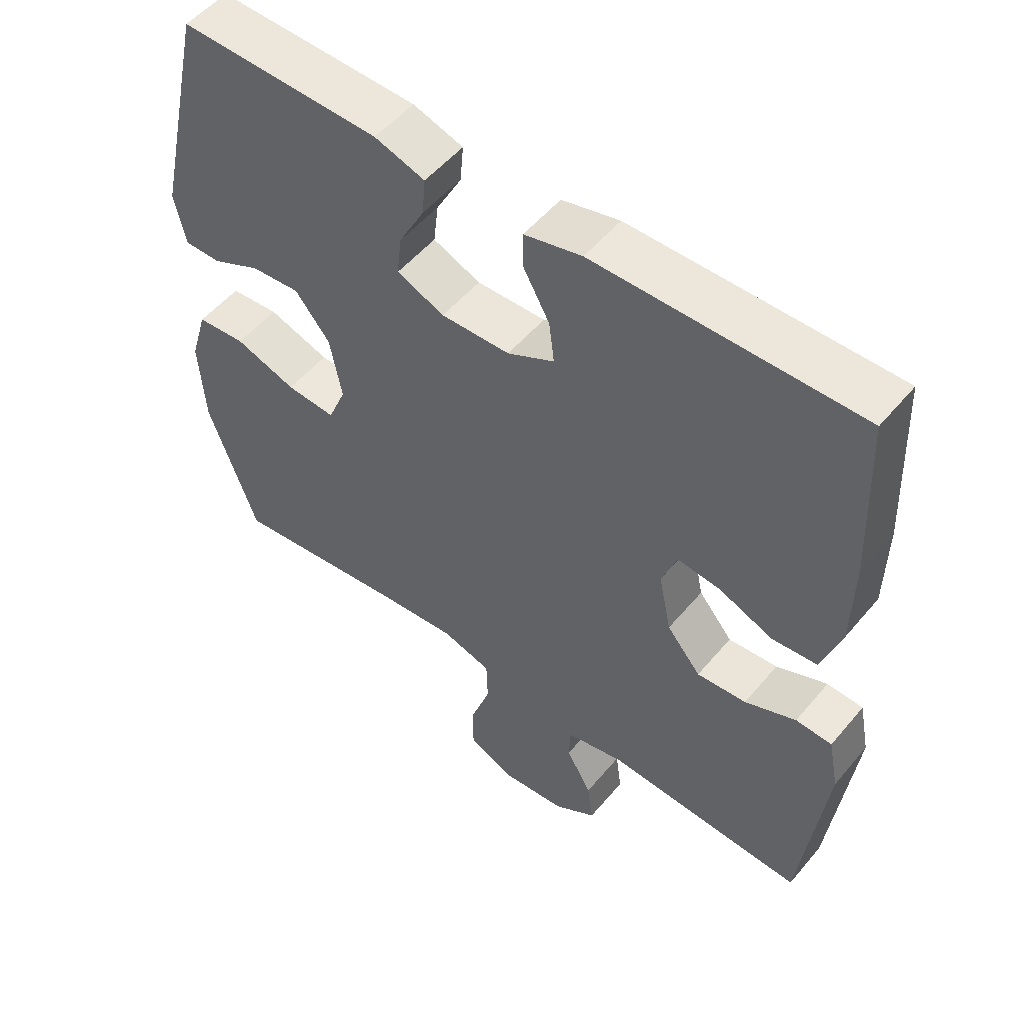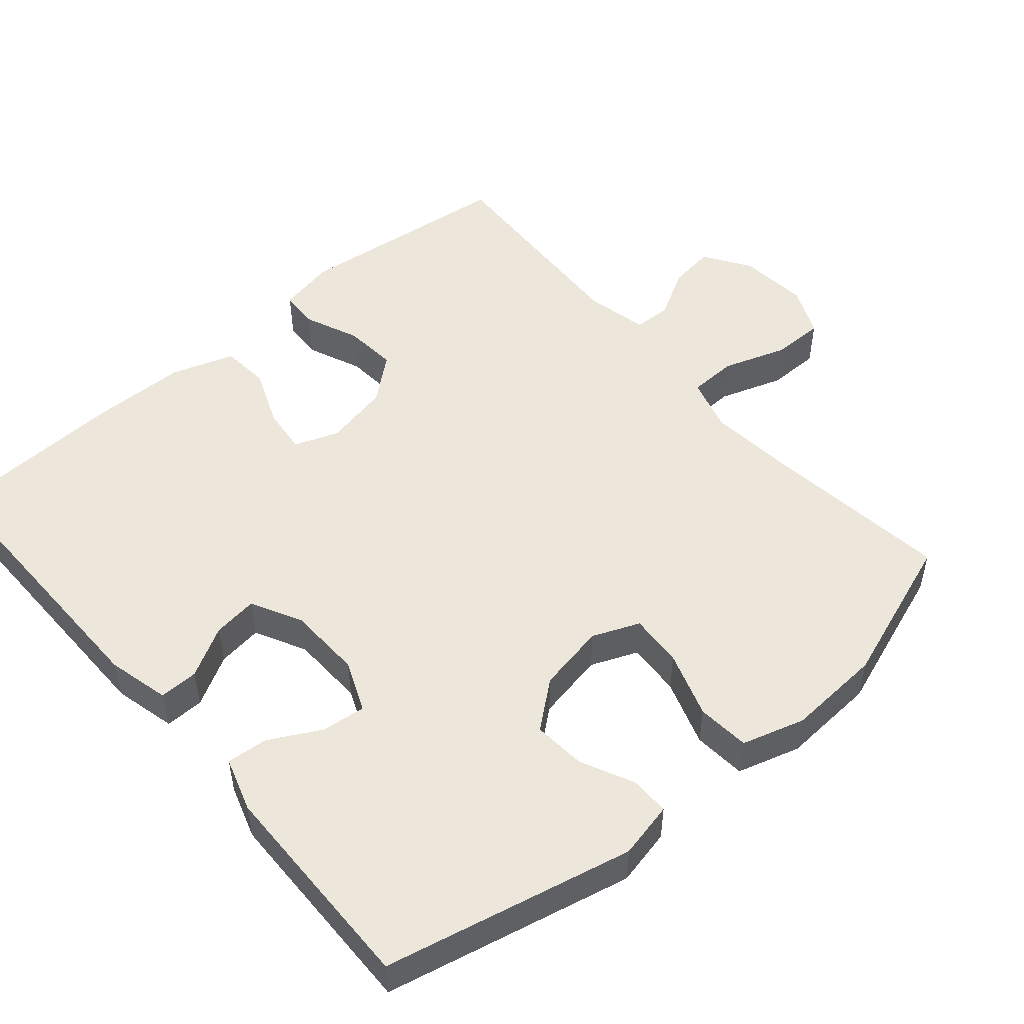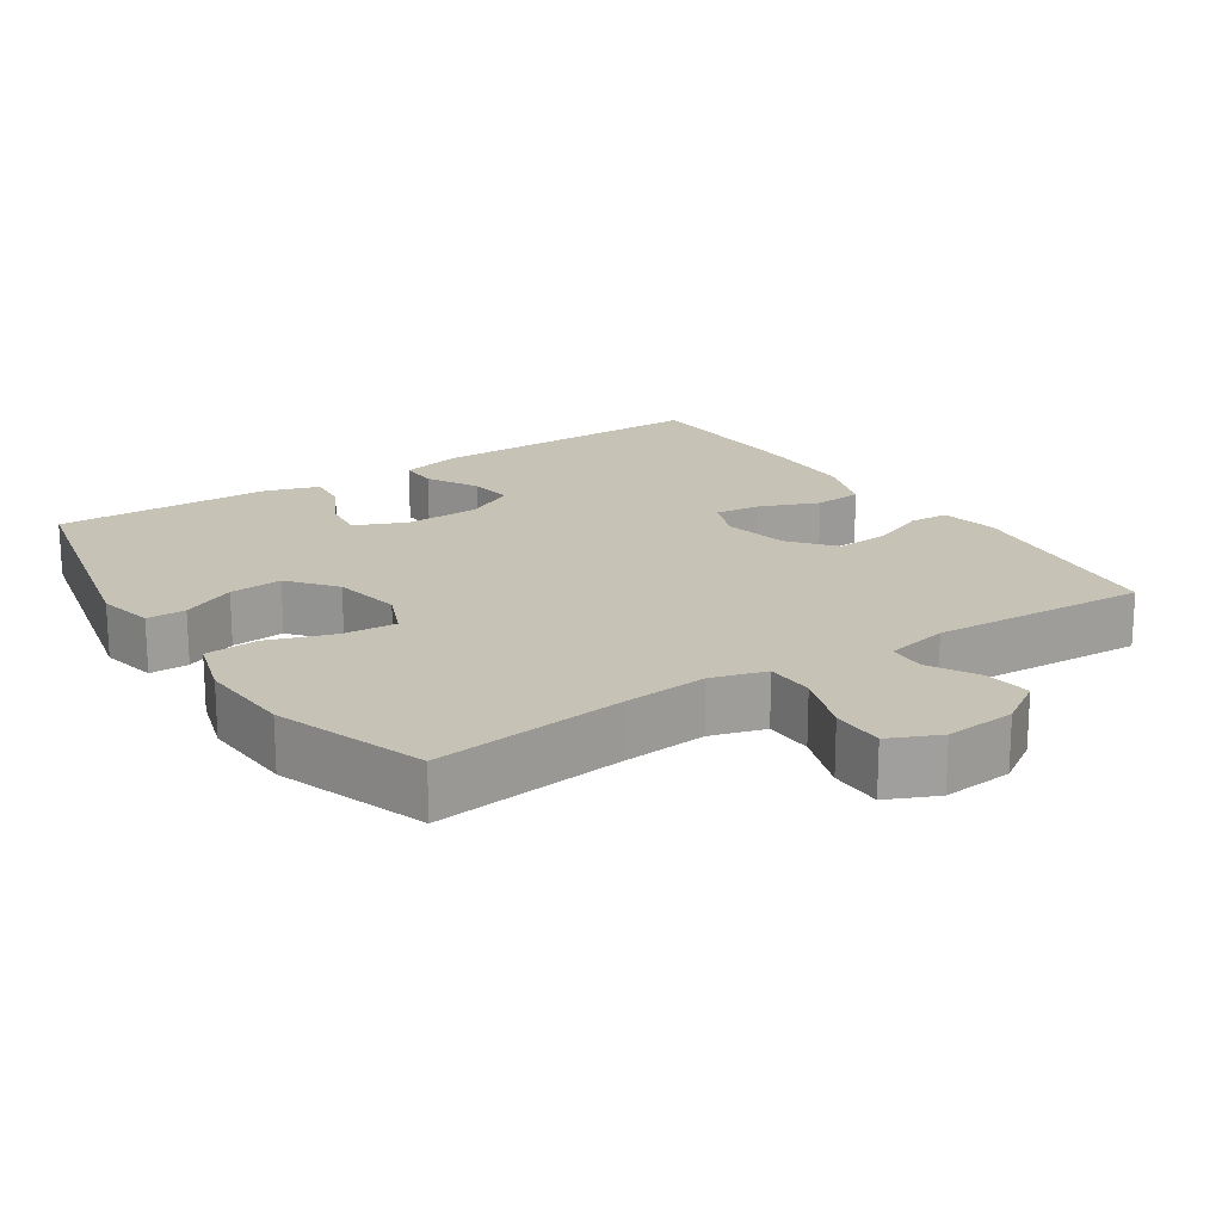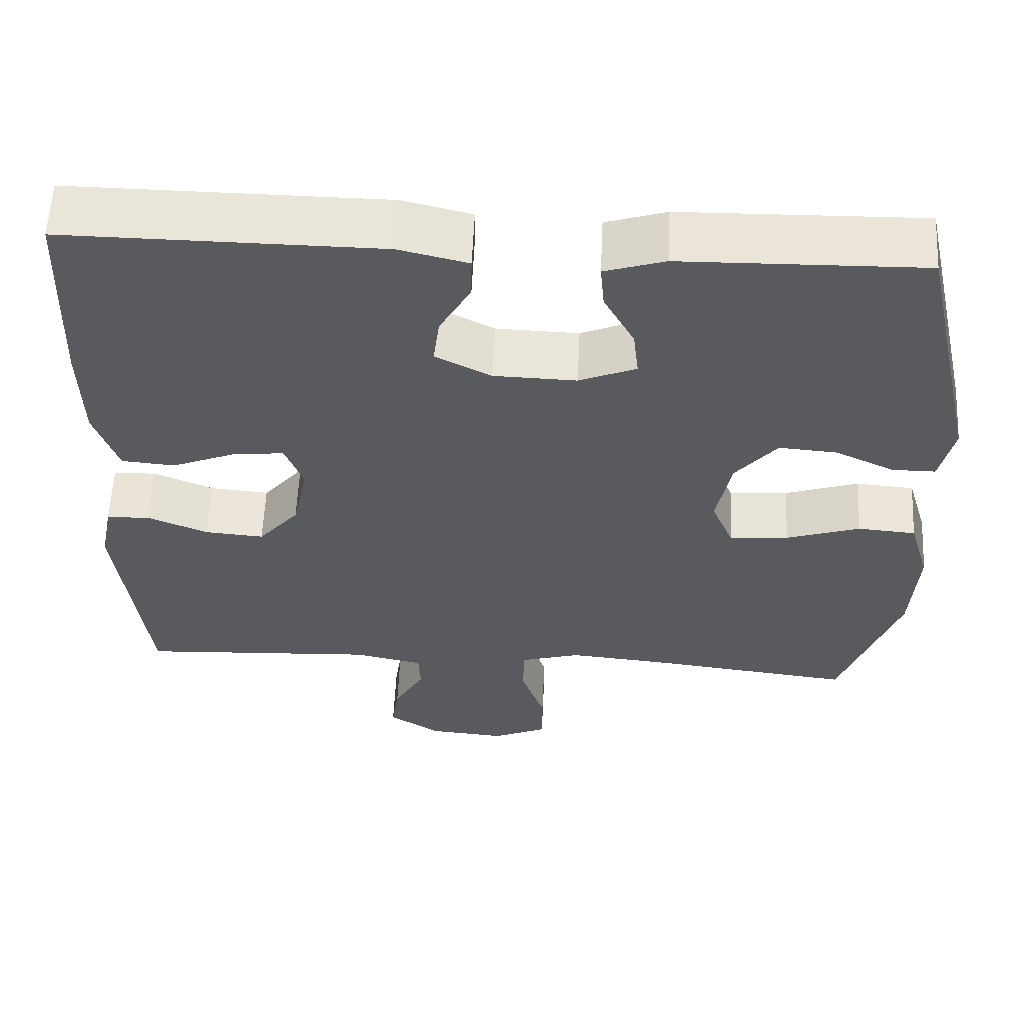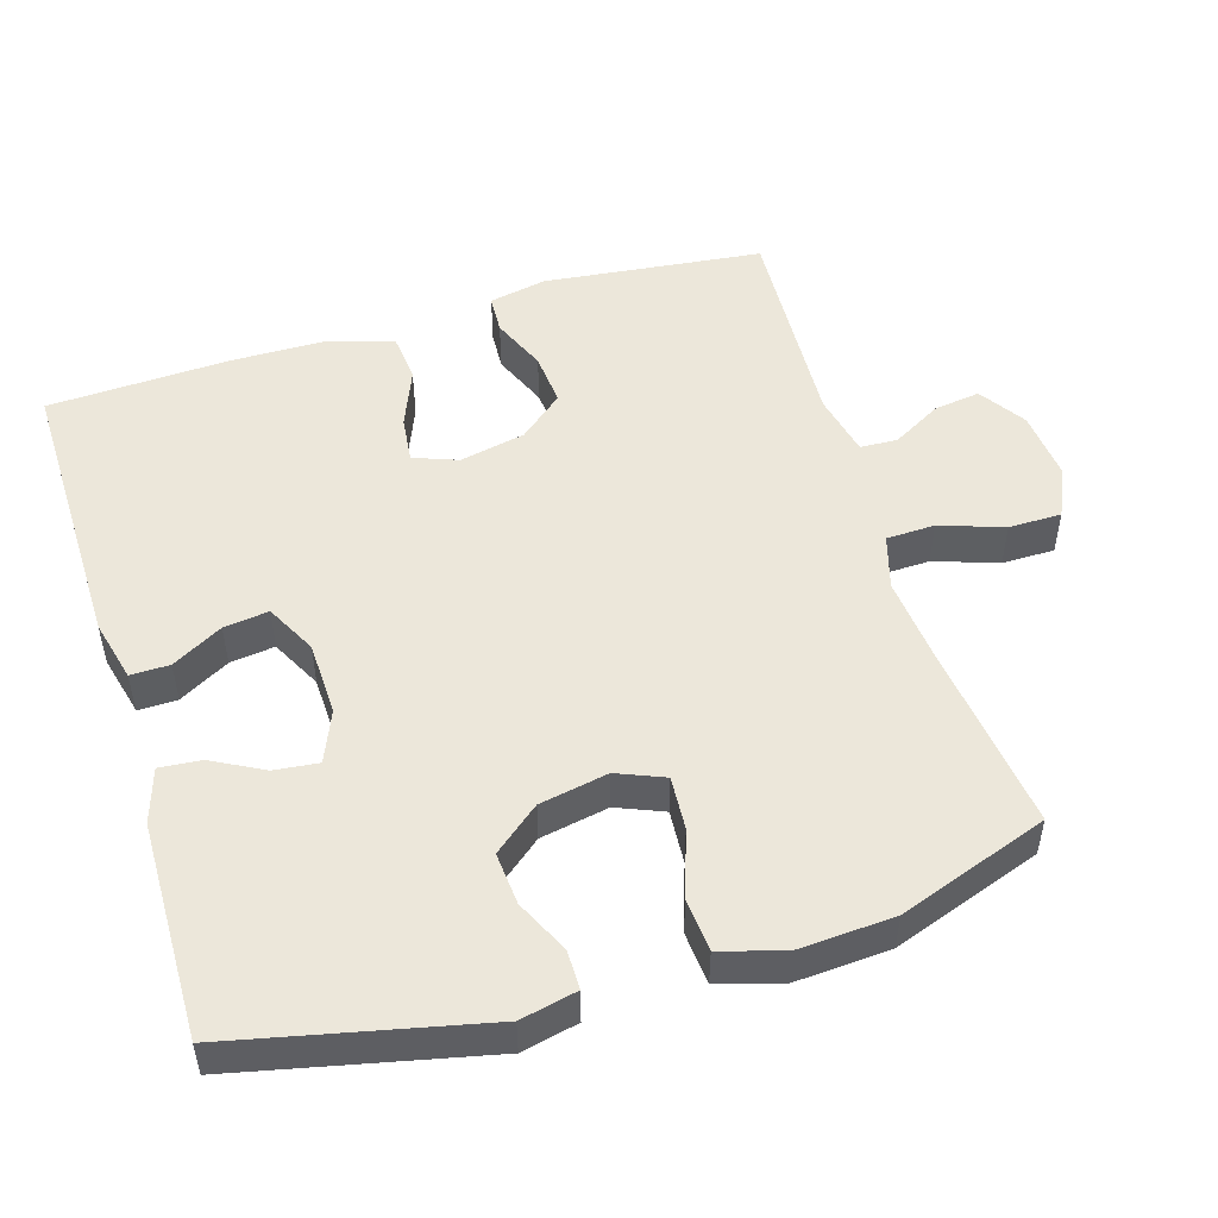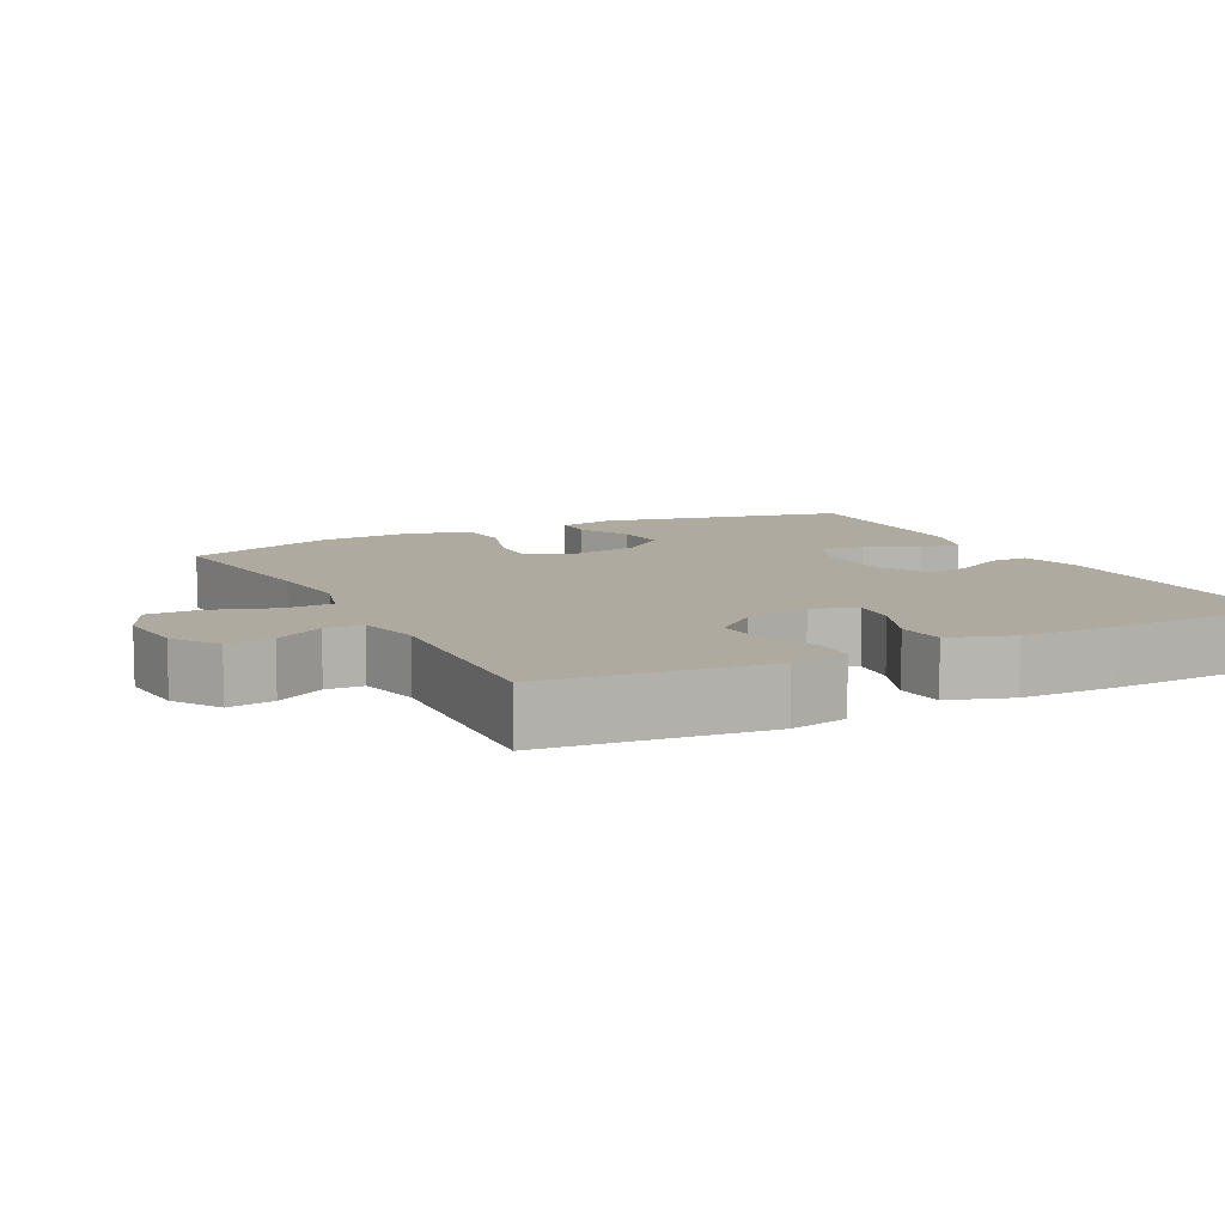
<metadata>
{"format":"obj","ext":"obj","renderer":"f3d","projection":"perspective","resolution":1024,"background":"white","views":[{"elev":52.9,"azim":-141.2,"up":"+Z"},{"elev":50.6,"azim":49.3,"up":"+Y"},{"elev":18.9,"azim":146.7,"up":"+Y"},{"elev":58.8,"azim":2.7,"up":"+Z"},{"elev":50.6,"azim":72.9,"up":"+Y"},{"elev":9.4,"azim":-117.2,"up":"+Y"}]}
</metadata>
<code>
v -0.5 0.07 -0.5
v -0.535 0.07 -0.197
v -0.519 0.07 -0.117
v -0.465 0.07 -0.114
v -0.389 0.07 -0.146
v -0.315 0.07 -0.152
v -0.264 0.07 -0.091
v -0.245 0.07 0
v -0.268 0.07 0.061
v -0.332 0.07 0.054
v -0.413 0.07 0.021
v -0.48 0.07 0.027
v -0.509 0.07 0.114
v -0.511 0.07 0.248
v -0.5 0.07 0.5
v -0.107 0.07 0.497
v -0.021 0.07 0.476
v -0.022 0.07 0.422
v -0.061 0.07 0.352
v -0.069 0.07 0.29
v 0.001 0.07 0.254
v 0.104 0.07 0.251
v 0.175 0.07 0.281
v 0.168 0.07 0.342
v 0.13 0.07 0.413
v 0.125 0.07 0.47
v 0.2 0.07 0.494
v 0.5 0.07 0.5
v 0.577 0.07 0.157
v 0.56 0.07 0.079
v 0.506 0.07 0.079
v 0.432 0.07 0.114
v 0.359 0.07 0.12
v 0.307 0.07 0.056
v 0.289 0.07 -0.039
v 0.316 0.07 -0.104
v 0.39 0.07 -0.099
v 0.482 0.07 -0.068
v 0.555 0.07 -0.074
v 0.581 0.07 -0.161
v 0.573 0.07 -0.293
v 0.5 0.07 -0.5
v 0.236 0.07 -0.468
v 0.118 0.07 -0.457
v 0.043 0.07 -0.479
v 0.041 0.07 -0.546
v 0.071 0.07 -0.634
v 0.071 0.07 -0.707
v 0.002 0.07 -0.738
v -0.095 0.07 -0.729
v -0.159 0.07 -0.687
v -0.15 0.07 -0.623
v -0.112 0.07 -0.555
v -0.114 0.07 -0.503
v -0.201 0.07 -0.484
v -0.5 0 -0.5
v -0.535 0 -0.197
v -0.519 0 -0.117
v -0.465 0 -0.114
v -0.389 0 -0.146
v -0.315 0 -0.152
v -0.264 0 -0.091
v -0.245 0 0
v -0.268 0 0.061
v -0.332 0 0.054
v -0.413 0 0.021
v -0.48 0 0.027
v -0.509 0 0.114
v -0.511 0 0.248
v -0.5 0 0.5
v -0.107 0 0.497
v -0.021 0 0.476
v -0.022 0 0.422
v -0.061 0 0.352
v -0.069 0 0.29
v 0.001 0 0.254
v 0.104 0 0.251
v 0.175 0 0.281
v 0.168 0 0.342
v 0.13 0 0.413
v 0.125 0 0.47
v 0.2 0 0.494
v 0.5 0 0.5
v 0.577 0 0.157
v 0.56 0 0.079
v 0.506 0 0.079
v 0.432 0 0.114
v 0.359 0 0.12
v 0.307 0 0.056
v 0.289 0 -0.039
v 0.316 0 -0.104
v 0.39 0 -0.099
v 0.482 0 -0.068
v 0.555 0 -0.074
v 0.581 0 -0.161
v 0.573 0 -0.293
v 0.5 0 -0.5
v 0.236 0 -0.468
v 0.118 0 -0.457
v 0.043 0 -0.479
v 0.041 0 -0.546
v 0.071 0 -0.634
v 0.071 0 -0.707
v 0.002 0 -0.738
v -0.095 0 -0.729
v -0.159 0 -0.687
v -0.15 0 -0.623
v -0.112 0 -0.555
v -0.114 0 -0.503
v -0.201 0 -0.484
f 51 52 53
f 50 51 53
f 49 50 53
f 48 49 53
f 47 48 53
f 46 47 53
f 45 46 53 54
f 44 45 54 55
f 41 42 43
f 40 41 43
f 39 40 43
f 38 39 43
f 37 38 43
f 36 37 43 44
f 55 1 2
f 44 55 2
f 36 44 2
f 35 36 2
f 30 31 32
f 29 30 32
f 28 29 32
f 27 28 32
f 26 27 32
f 25 26 32
f 24 25 32
f 23 24 32 33
f 22 23 33 34
f 17 18 19
f 16 17 19
f 15 16 19
f 14 15 19
f 13 14 19
f 12 13 19
f 11 12 19
f 10 11 19
f 9 10 19 20
f 8 9 20 21
f 2 3 4 5
f 2 5 6
f 35 2 6
f 22 34 35
f 21 22 35
f 8 21 35
f 7 8 35
f 6 7 35
f 108 107 106
f 108 106 105
f 108 105 104
f 108 104 103
f 108 103 102
f 108 102 101
f 109 108 101 100
f 110 109 100 99
f 98 97 96
f 98 96 95
f 98 95 94
f 98 94 93
f 98 93 92
f 99 98 92 91
f 57 56 110
f 57 110 99
f 57 99 91
f 57 91 90
f 87 86 85
f 87 85 84
f 87 84 83
f 87 83 82
f 87 82 81
f 87 81 80
f 87 80 79
f 88 87 79 78
f 89 88 78 77
f 74 73 72
f 74 72 71
f 74 71 70
f 74 70 69
f 74 69 68
f 74 68 67
f 74 67 66
f 74 66 65
f 75 74 65 64
f 76 75 64 63
f 60 59 58 57
f 61 60 57
f 61 57 90
f 90 89 77
f 90 77 76
f 90 76 63
f 90 63 62
f 90 62 61
f 1 56 57 2
f 2 57 58 3
f 3 58 59 4
f 4 59 60 5
f 5 60 61 6
f 6 61 62 7
f 7 62 63 8
f 8 63 64 9
f 9 64 65 10
f 10 65 66 11
f 11 66 67 12
f 12 67 68 13
f 13 68 69 14
f 14 69 70 15
f 15 70 71 16
f 16 71 72 17
f 17 72 73 18
f 18 73 74 19
f 19 74 75 20
f 20 75 76 21
f 21 76 77 22
f 22 77 78 23
f 23 78 79 24
f 24 79 80 25
f 25 80 81 26
f 26 81 82 27
f 27 82 83 28
f 28 83 84 29
f 29 84 85 30
f 30 85 86 31
f 31 86 87 32
f 32 87 88 33
f 33 88 89 34
f 34 89 90 35
f 35 90 91 36
f 36 91 92 37
f 37 92 93 38
f 38 93 94 39
f 39 94 95 40
f 40 95 96 41
f 41 96 97 42
f 42 97 98 43
f 43 98 99 44
f 44 99 100 45
f 45 100 101 46
f 46 101 102 47
f 47 102 103 48
f 48 103 104 49
f 49 104 105 50
f 50 105 106 51
f 51 106 107 52
f 52 107 108 53
f 53 108 109 54
f 54 109 110 55
f 55 110 56 1

</code>
